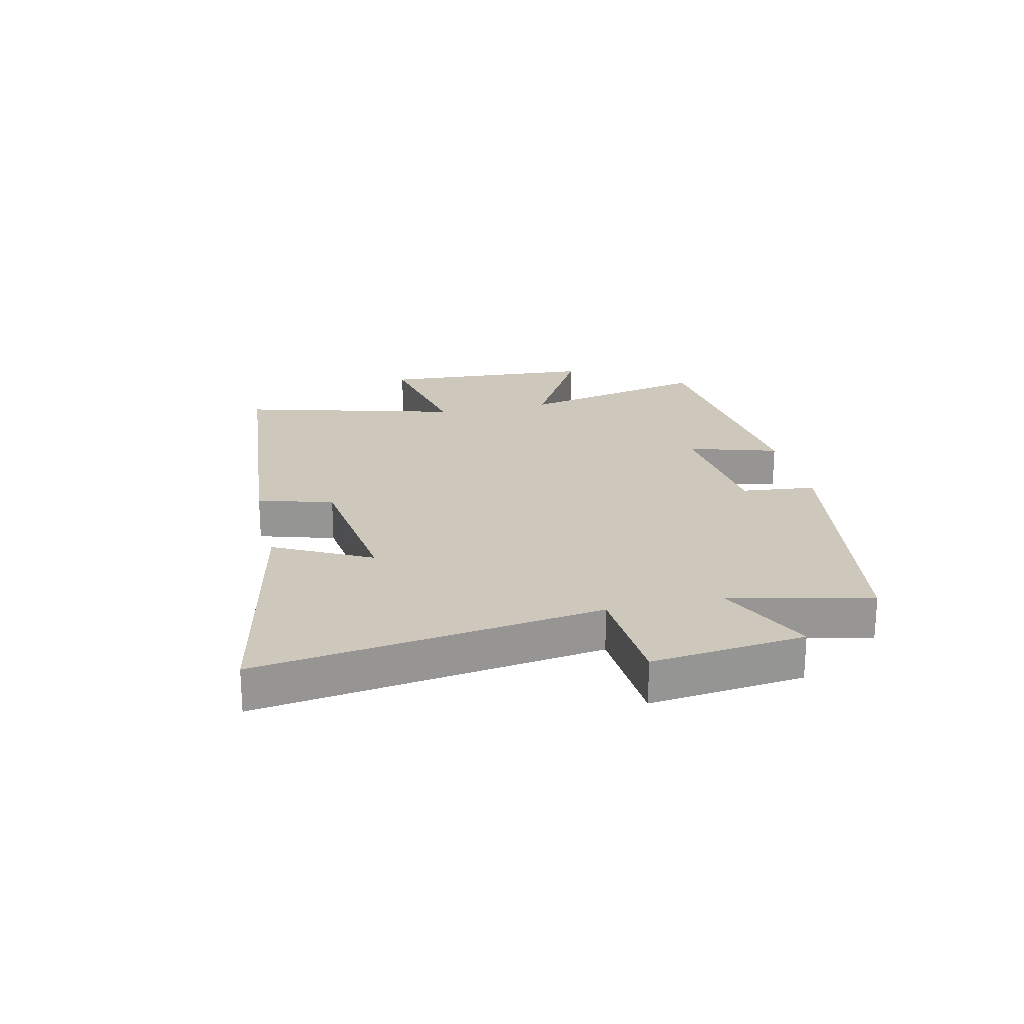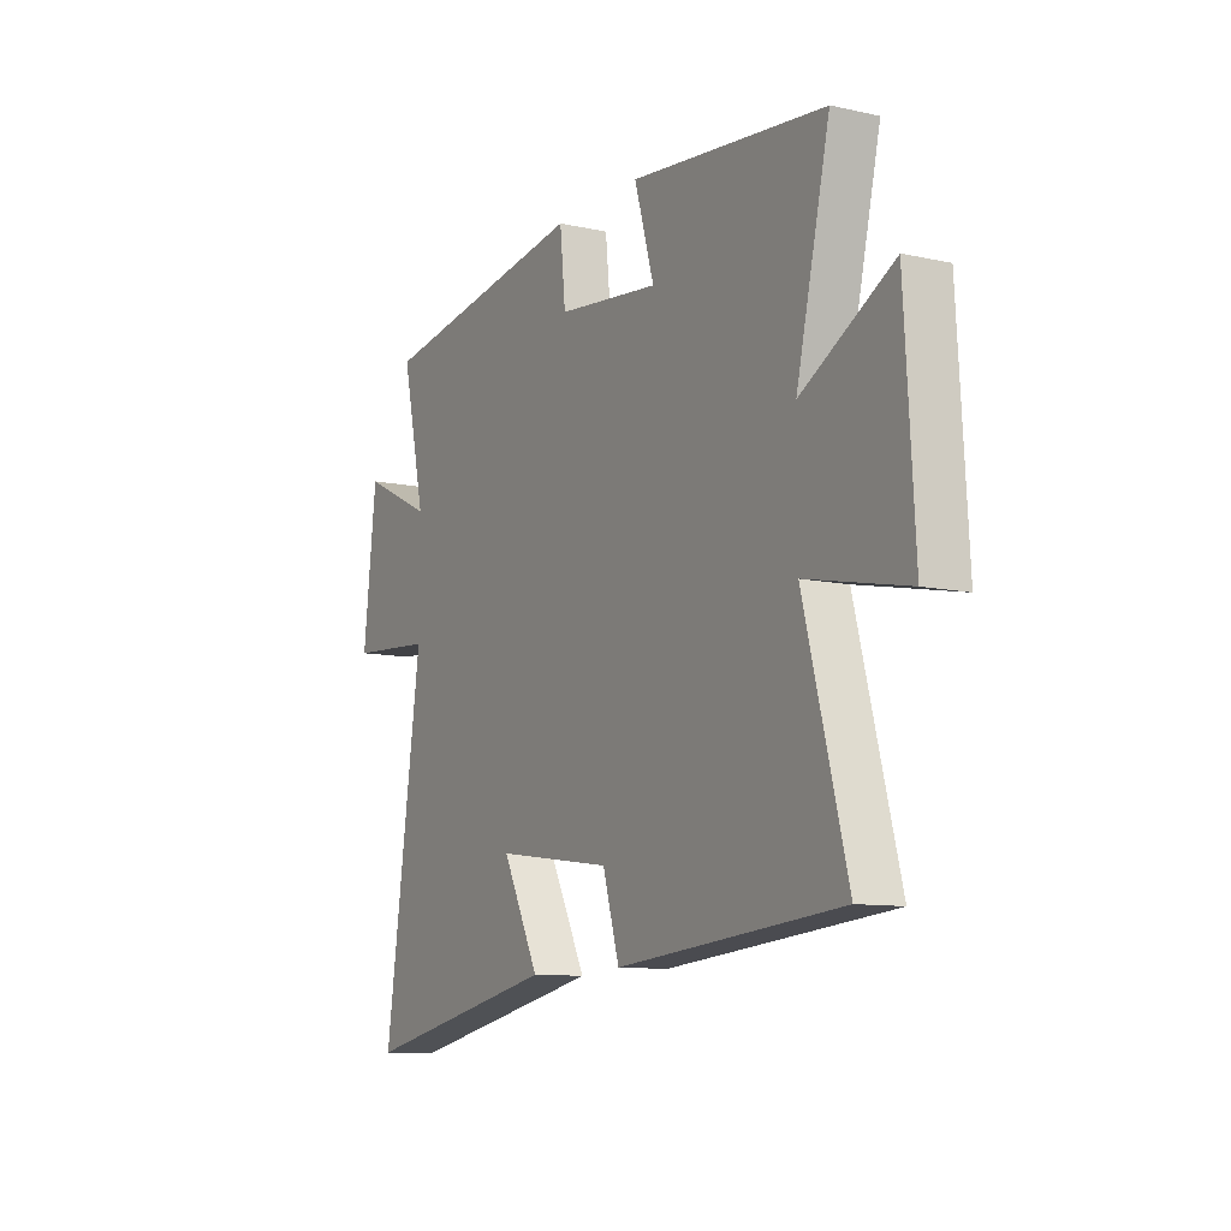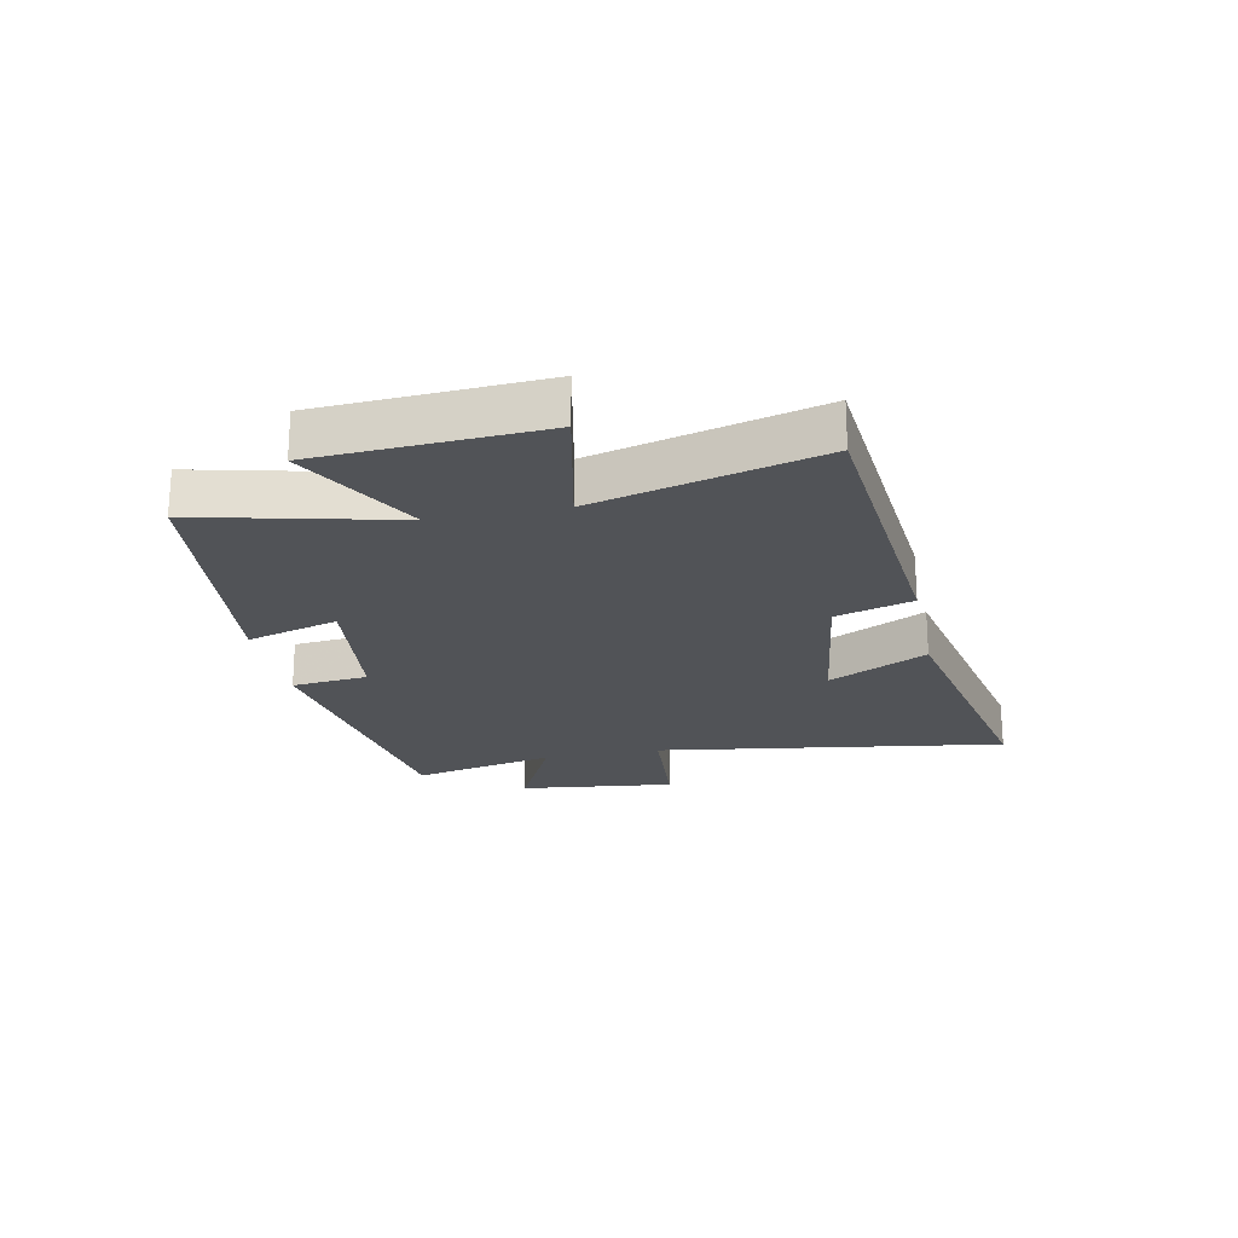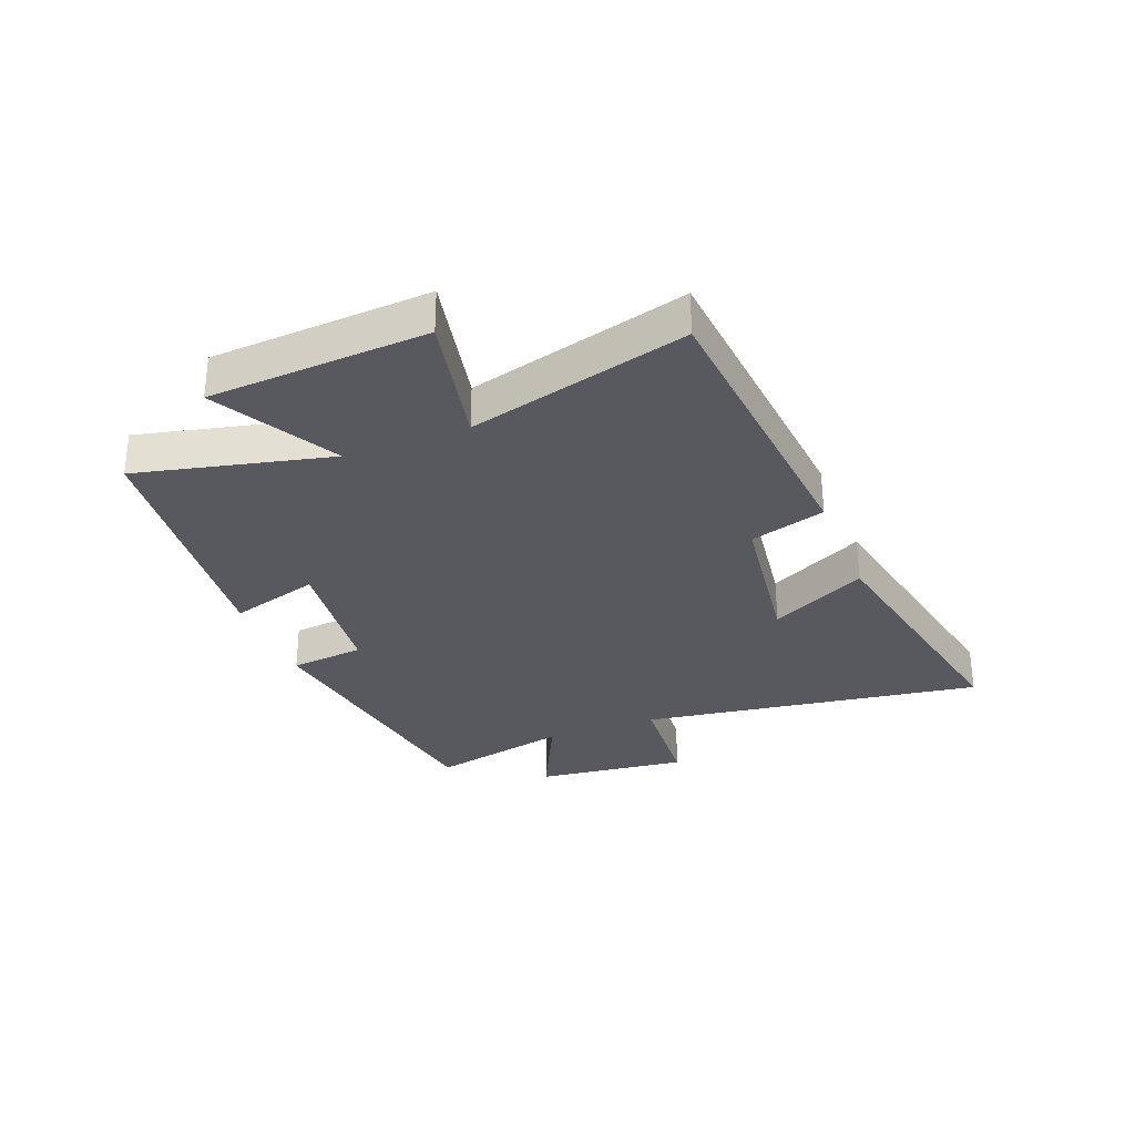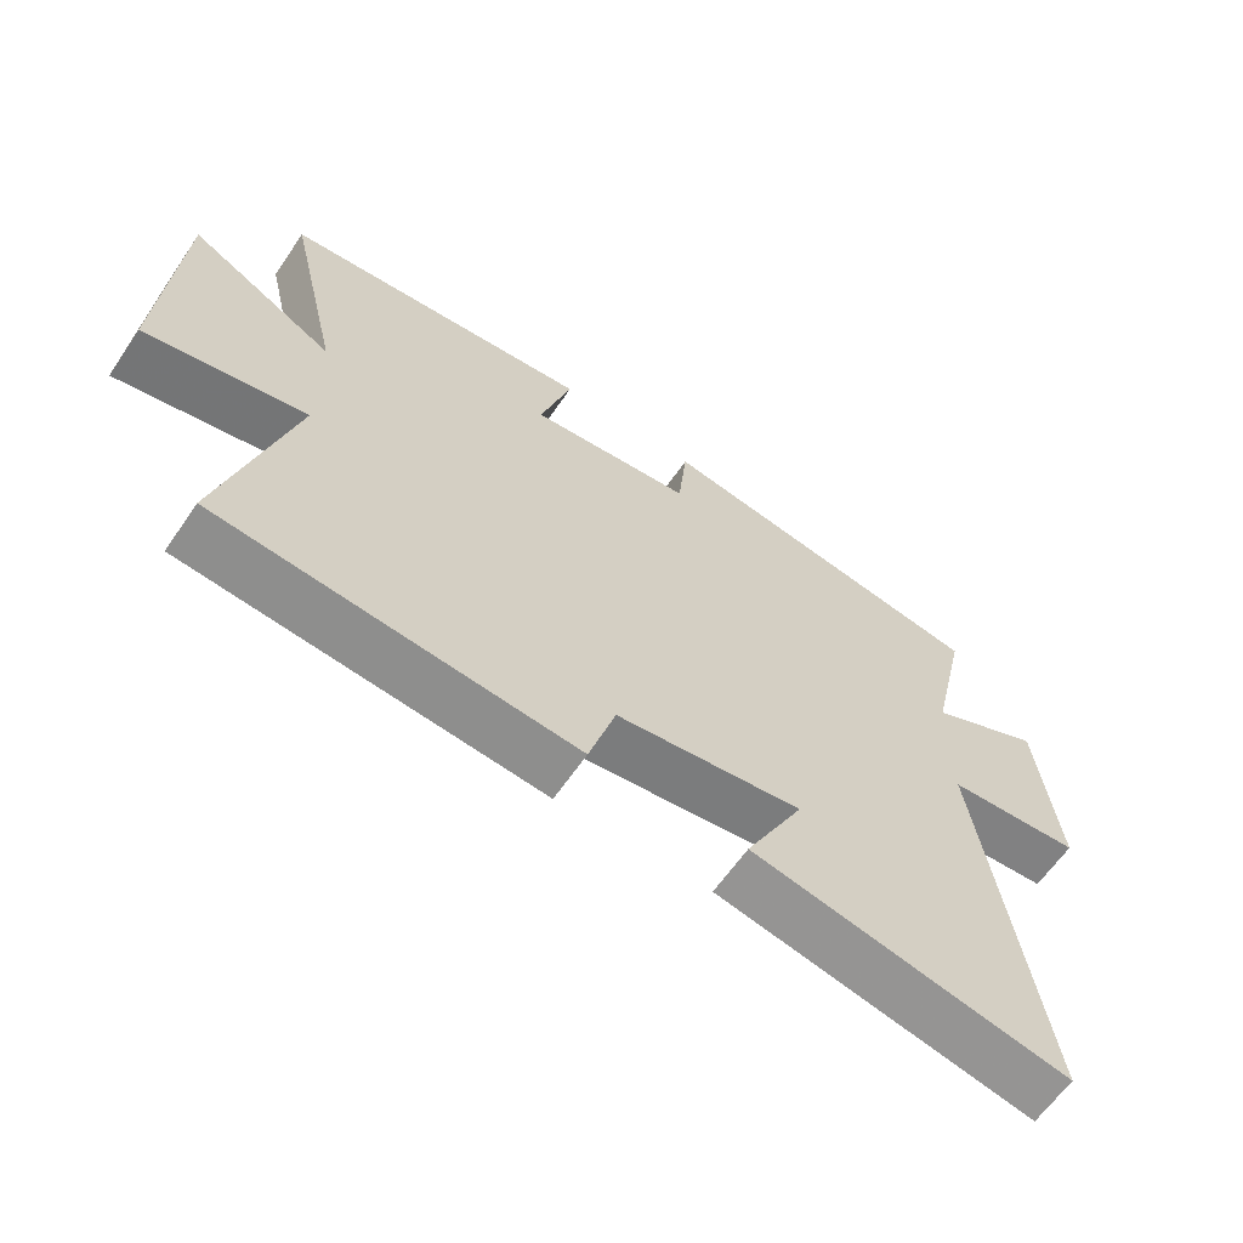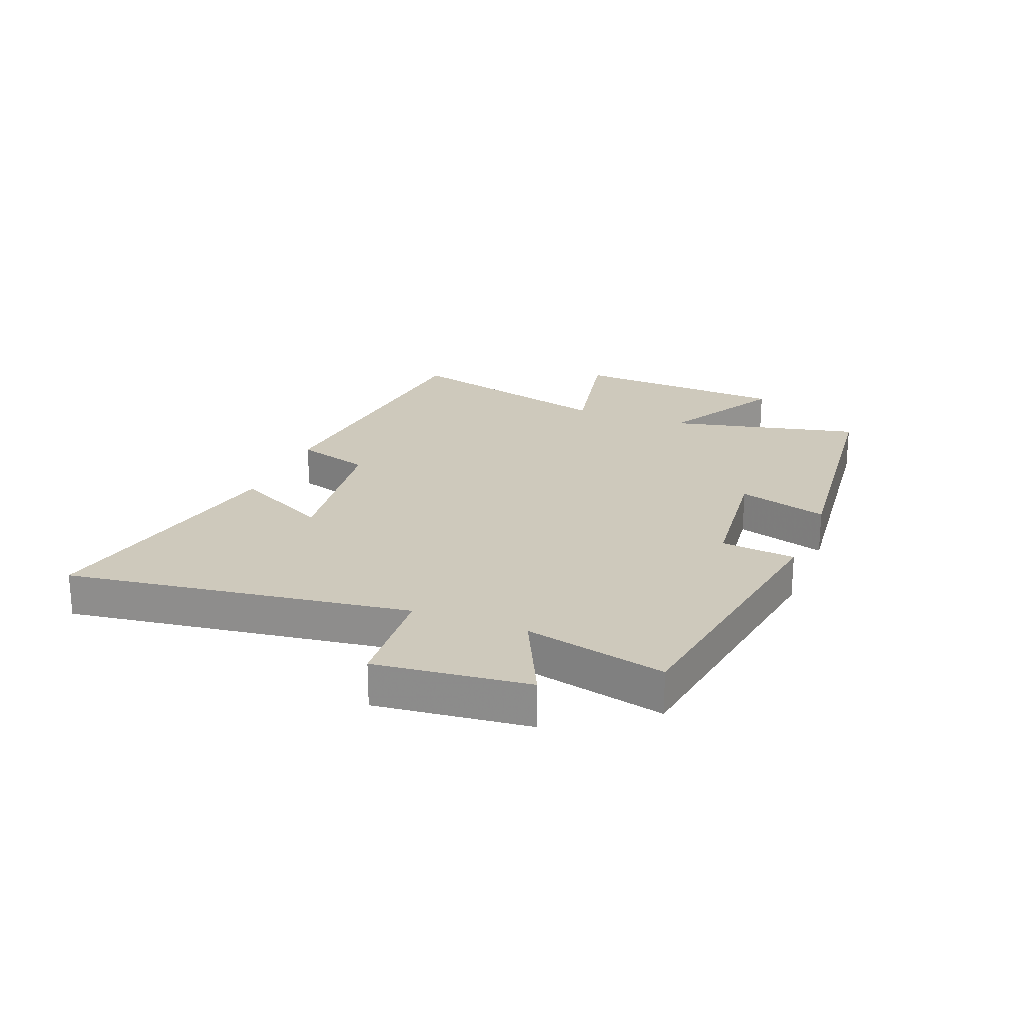
<metadata>
{"format":"obj","ext":"obj","renderer":"f3d","projection":"perspective","resolution":1024,"background":"white","views":[{"elev":22.0,"azim":-102.6,"up":"+Y"},{"elev":-10.2,"azim":60.6,"up":"+Z"},{"elev":-22.0,"azim":101.4,"up":"+Y"},{"elev":-30.4,"azim":111.3,"up":"+Y"},{"elev":-62.6,"azim":145.7,"up":"+Z"},{"elev":22.4,"azim":-68.3,"up":"+Y"}]}
</metadata>
<code>
v -0.585 0.07 -0.593
v -0.5 0.07 -0.01
v -0.692 0.07 0.004
v -0.662 0.07 0.264
v -0.5 0.07 0.186
v -0.554 0.07 0.425
v -0.07 0.07 0.5
v -0.057 0.07 0.373
v 0.177 0.07 0.347
v 0.132 0.07 0.5
v 0.576 0.07 0.452
v 0.5 0.07 0.125
v 0.707 0.07 0.24
v 0.729 0.07 -0.13
v 0.5 0.07 -0.083
v 0.598 0.07 -0.454
v 0.088 0.07 -0.5
v 0.05 0.07 -0.372
v -0.216 0.07 -0.336
v -0.132 0.07 -0.5
v -0.585 0 -0.593
v -0.5 0 -0.01
v -0.692 0 0.004
v -0.662 0 0.264
v -0.5 0 0.186
v -0.554 0 0.425
v -0.07 0 0.5
v -0.057 0 0.373
v 0.177 0 0.347
v 0.132 0 0.5
v 0.576 0 0.452
v 0.5 0 0.125
v 0.707 0 0.24
v 0.729 0 -0.13
v 0.5 0 -0.083
v 0.598 0 -0.454
v 0.088 0 -0.5
v 0.05 0 -0.372
v -0.216 0 -0.336
v -0.132 0 -0.5
f 19 20 1 2
f 18 19 2
f 15 16 17 18
f 15 18 2
f 12 13 14 15
f 12 15 2
f 9 10 11 12
f 8 9 12 2
f 5 6 7 8
f 5 8 2 3
f 3 4 5
f 22 21 40 39
f 22 39 38
f 38 37 36 35
f 22 38 35
f 35 34 33 32
f 22 35 32
f 32 31 30 29
f 22 32 29 28
f 28 27 26 25
f 23 22 28 25
f 25 24 23
f 1 21 22 2
f 2 22 23 3
f 3 23 24 4
f 4 24 25 5
f 5 25 26 6
f 6 26 27 7
f 7 27 28 8
f 8 28 29 9
f 9 29 30 10
f 10 30 31 11
f 11 31 32 12
f 12 32 33 13
f 13 33 34 14
f 14 34 35 15
f 15 35 36 16
f 16 36 37 17
f 17 37 38 18
f 18 38 39 19
f 19 39 40 20
f 20 40 21 1

</code>
